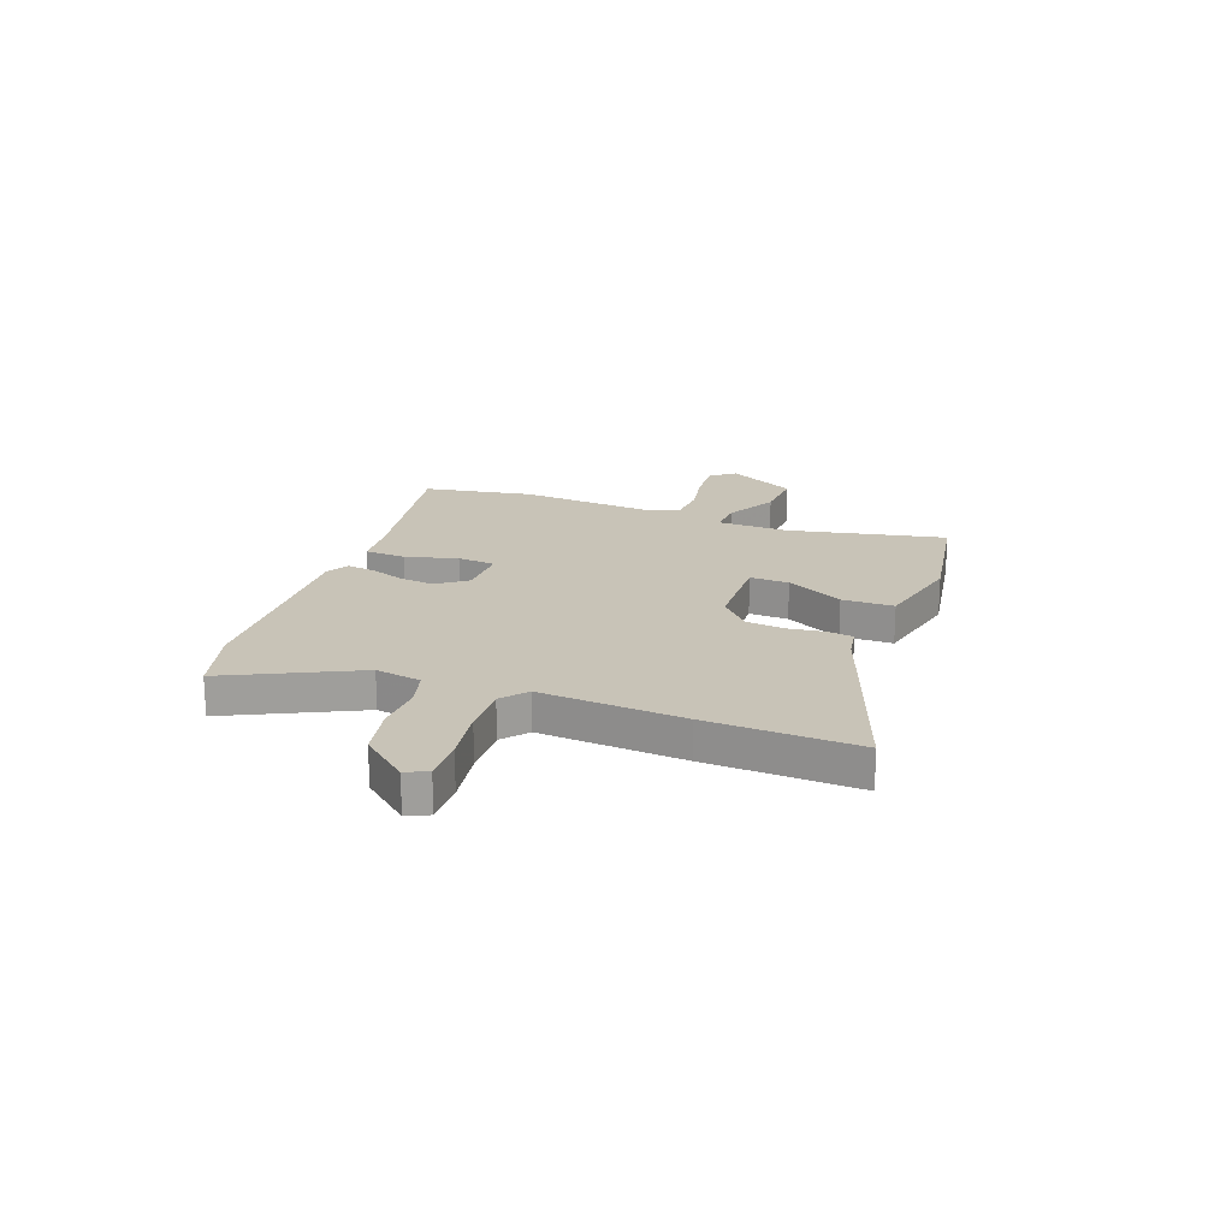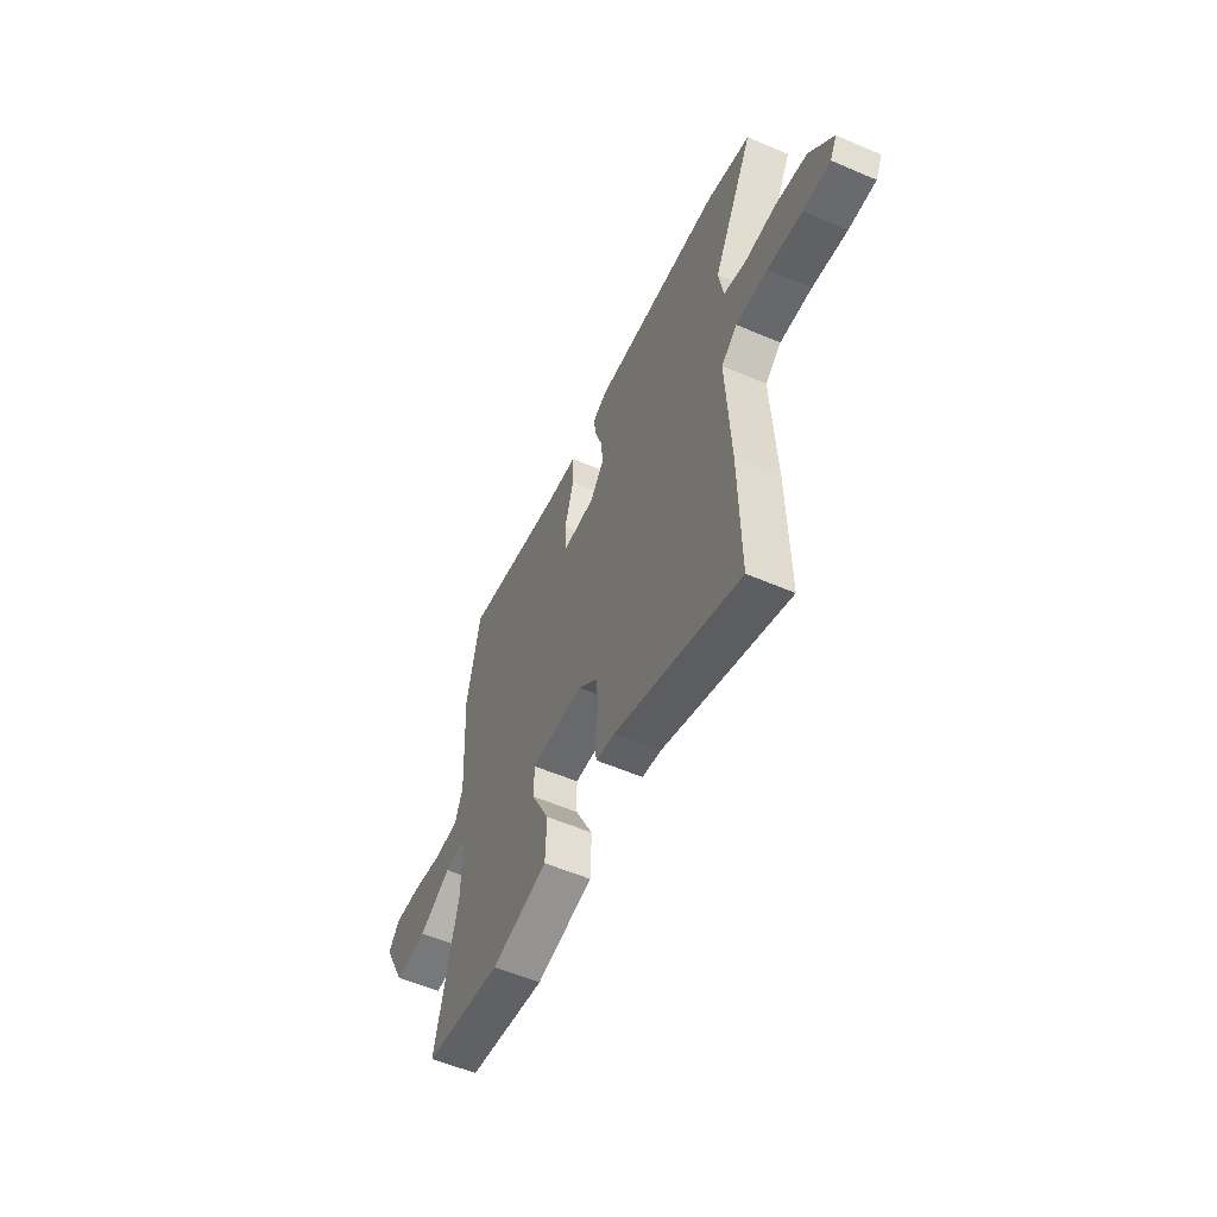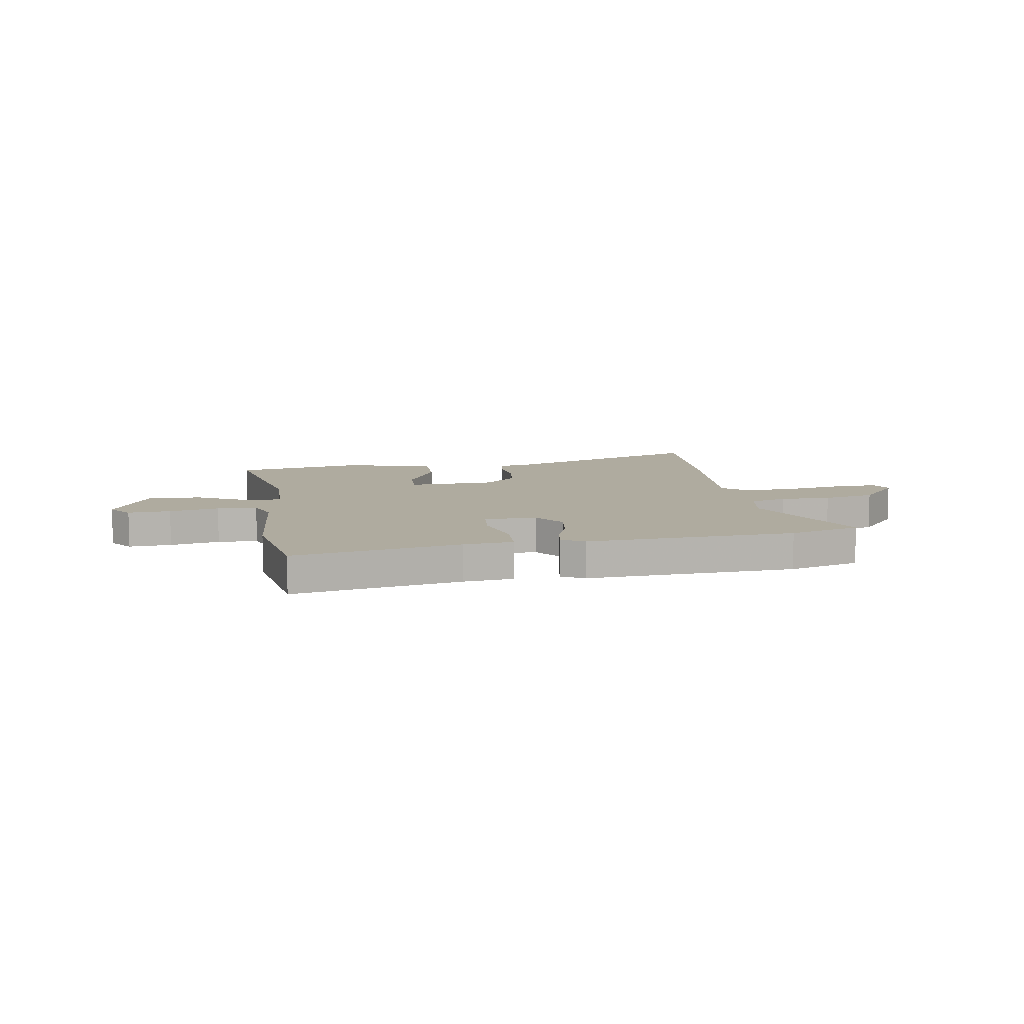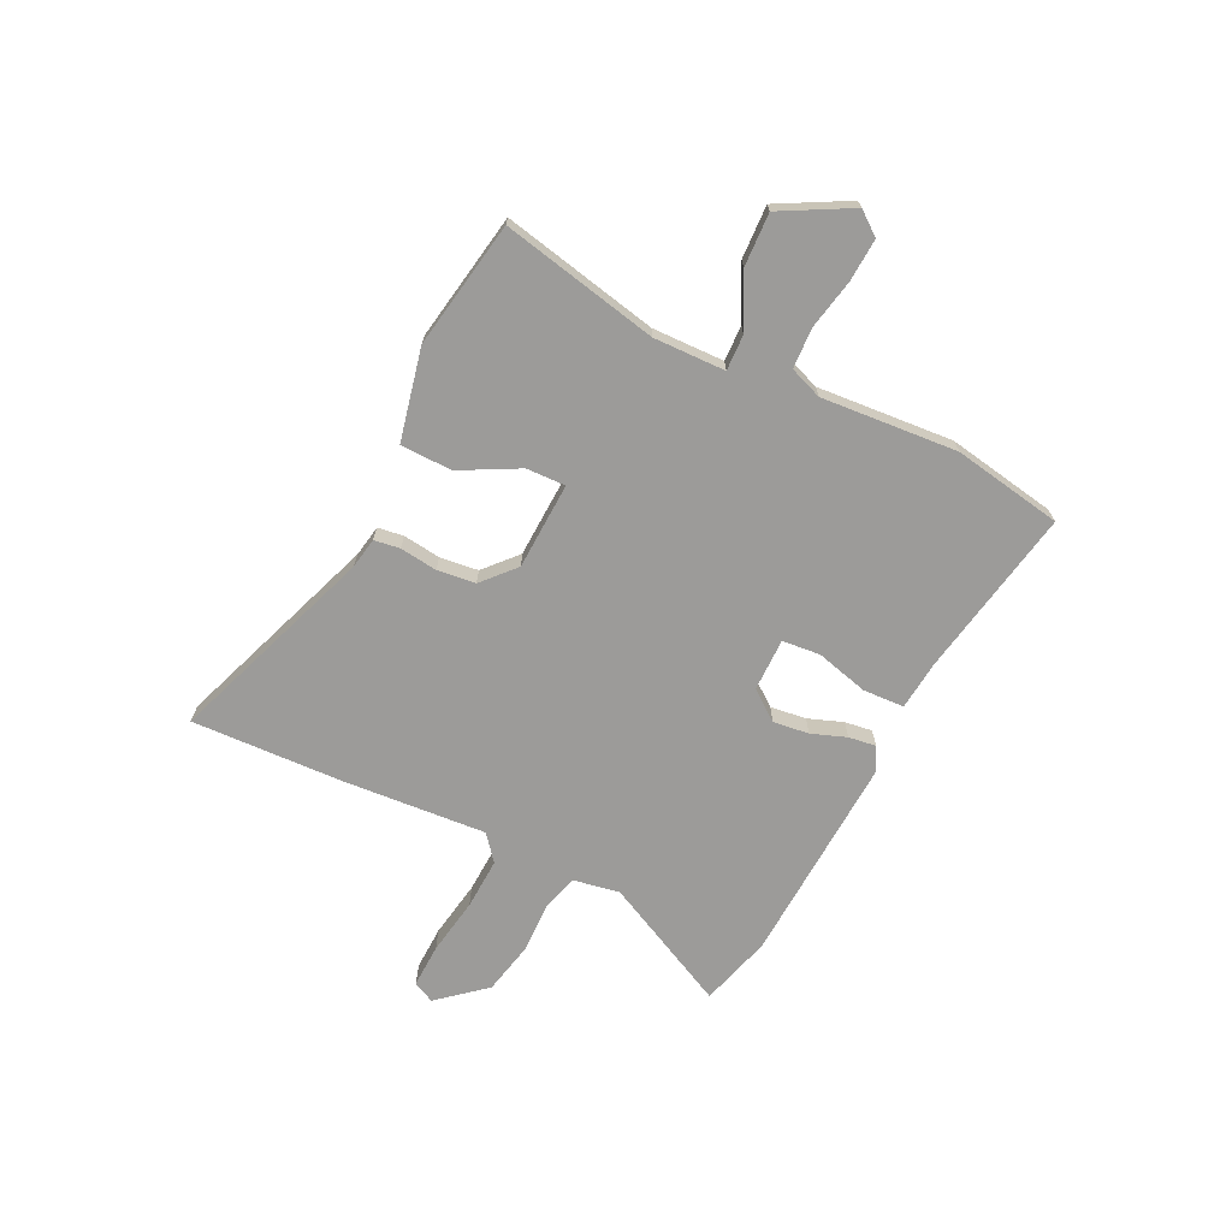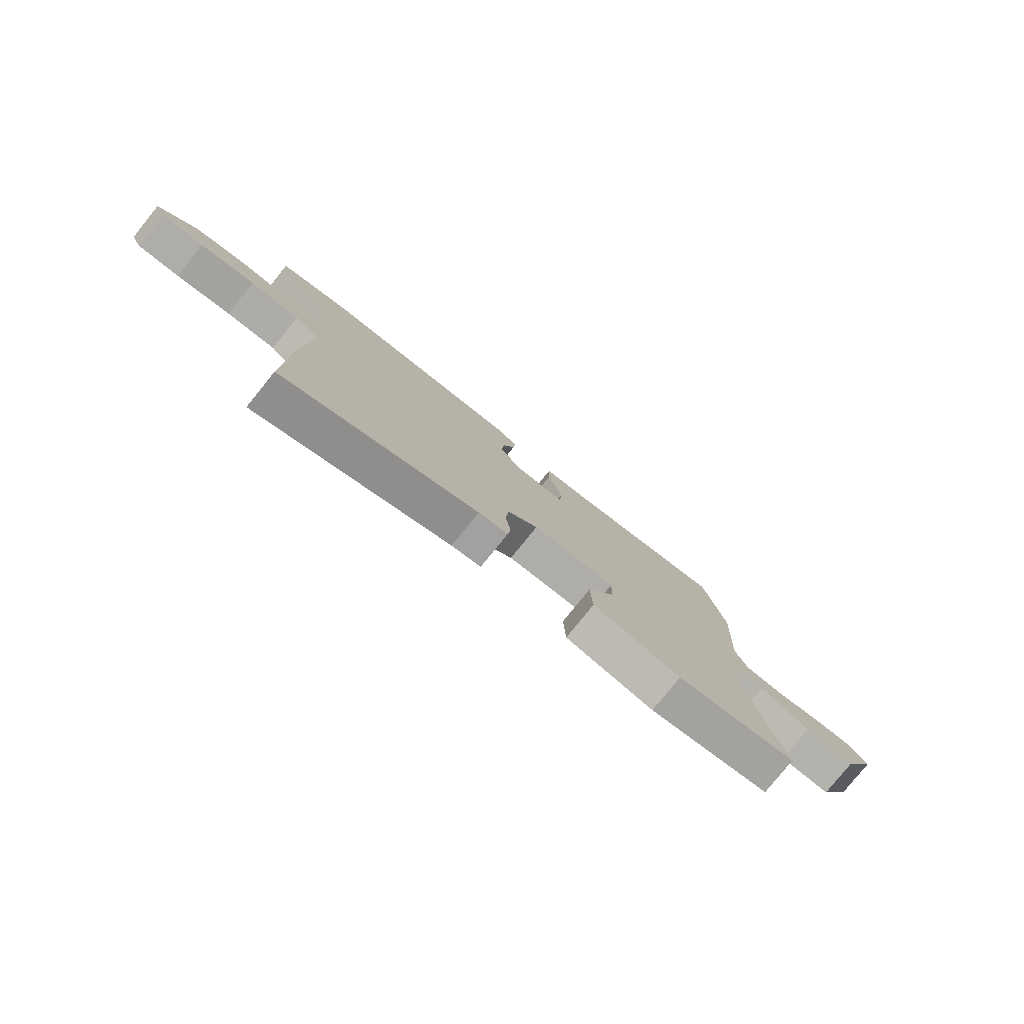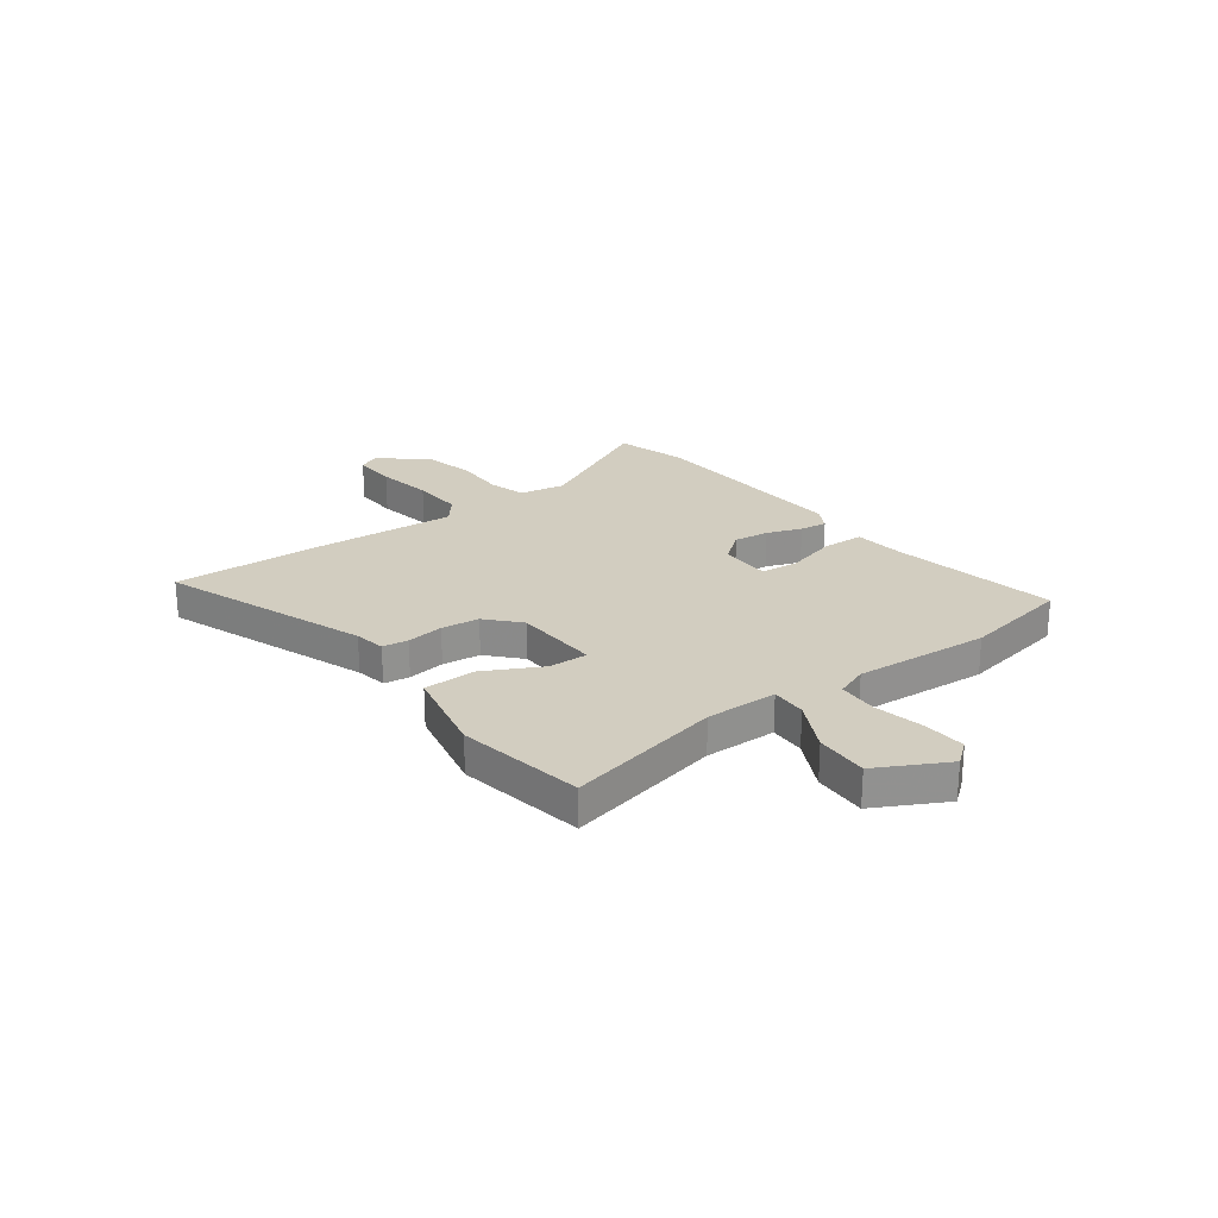
<metadata>
{"format":"obj","ext":"obj","renderer":"f3d","projection":"perspective","resolution":1024,"background":"white","views":[{"elev":19.6,"azim":111.9,"up":"+Y"},{"elev":-56.3,"azim":65.8,"up":"+Z"},{"elev":9.6,"azim":-7.8,"up":"+Y"},{"elev":-69.7,"azim":-114.7,"up":"+Y"},{"elev":-79.1,"azim":141.1,"up":"+Z"},{"elev":24.4,"azim":-125.6,"up":"+Y"}]}
</metadata>
<code>
v -0.553 0.07 -0.471
v -0.482 0.07 -0.17
v -0.482 0.07 -0.031
v -0.551 0.07 -0.032
v -0.653 0.07 -0.081
v -0.756 0.07 -0.083
v -0.825 0.07 0.053
v -0.789 0.07 0.097
v -0.706 0.07 0.09
v -0.61 0.07 0.068
v -0.532 0.07 0.07
v -0.507 0.07 0.132
v -0.521 0.07 0.395
v -0.479 0.07 0.605
v -0.155 0.07 0.537
v -0.059 0.07 0.525
v -0.057 0.07 0.445
v -0.086 0.07 0.345
v -0.081 0.07 0.271
v 0.021 0.07 0.269
v 0.066 0.07 0.325
v 0.059 0.07 0.394
v 0.036 0.07 0.462
v 0.03 0.07 0.515
v 0.075 0.07 0.538
v 0.482 0.07 0.506
v 0.619 0.07 0.463
v 0.491 0.07 0.218
v 0.505 0.07 0.129
v 0.575 0.07 0.107
v 0.673 0.07 0.107
v 0.773 0.07 0.083
v 0.847 0.07 -0.009
v 0.826 0.07 -0.05
v 0.741 0.07 -0.045
v 0.632 0.07 -0.024
v 0.533 0.07 -0.017
v 0.483 0.07 -0.056
v 0.497 0.07 -0.334
v 0.502 0.07 -0.626
v 0.108 0.07 -0.472
v 0.048 0.07 -0.46
v 0.042 0.07 -0.41
v 0.053 0.07 -0.338
v 0.046 0.07 -0.264
v -0.015 0.07 -0.206
v -0.183 0.07 -0.195
v -0.182 0.07 -0.271
v -0.126 0.07 -0.384
v -0.13 0.07 -0.484
v -0.308 0.07 -0.519
v -0.553 0 -0.471
v -0.482 0 -0.17
v -0.482 0 -0.031
v -0.551 0 -0.032
v -0.653 0 -0.081
v -0.756 0 -0.083
v -0.825 0 0.053
v -0.789 0 0.097
v -0.706 0 0.09
v -0.61 0 0.068
v -0.532 0 0.07
v -0.507 0 0.132
v -0.521 0 0.395
v -0.479 0 0.605
v -0.155 0 0.537
v -0.059 0 0.525
v -0.057 0 0.445
v -0.086 0 0.345
v -0.081 0 0.271
v 0.021 0 0.269
v 0.066 0 0.325
v 0.059 0 0.394
v 0.036 0 0.462
v 0.03 0 0.515
v 0.075 0 0.538
v 0.482 0 0.506
v 0.619 0 0.463
v 0.491 0 0.218
v 0.505 0 0.129
v 0.575 0 0.107
v 0.673 0 0.107
v 0.773 0 0.083
v 0.847 0 -0.009
v 0.826 0 -0.05
v 0.741 0 -0.045
v 0.632 0 -0.024
v 0.533 0 -0.017
v 0.483 0 -0.056
v 0.497 0 -0.334
v 0.502 0 -0.626
v 0.108 0 -0.472
v 0.048 0 -0.46
v 0.042 0 -0.41
v 0.053 0 -0.338
v 0.046 0 -0.264
v -0.015 0 -0.206
v -0.183 0 -0.195
v -0.182 0 -0.271
v -0.126 0 -0.384
v -0.13 0 -0.484
v -0.308 0 -0.519
f 48 49 50 51
f 47 48 51 1
f 41 42 43 44
f 41 44 45
f 38 39 40 41
f 38 41 45
f 37 38 45 46
f 33 34 35 36
f 33 36 37
f 30 31 32 33
f 29 30 33 37
f 25 26 27 28
f 25 28 29
f 22 23 24 25
f 21 22 25 29
f 20 21 29 37
f 15 16 17 18
f 15 18 19
f 12 13 14 15
f 11 12 15 19
f 7 8 9 10
f 7 10 11
f 4 5 6 7
f 3 4 7 11
f 47 1 2
f 47 2 3
f 20 37 46 47
f 19 20 47
f 3 11 19 47
f 102 101 100 99
f 52 102 99 98
f 95 94 93 92
f 96 95 92
f 92 91 90 89
f 96 92 89
f 97 96 89 88
f 87 86 85 84
f 88 87 84
f 84 83 82 81
f 88 84 81 80
f 79 78 77 76
f 80 79 76
f 76 75 74 73
f 80 76 73 72
f 88 80 72 71
f 69 68 67 66
f 70 69 66
f 66 65 64 63
f 70 66 63 62
f 61 60 59 58
f 62 61 58
f 58 57 56 55
f 62 58 55 54
f 53 52 98
f 54 53 98
f 98 97 88 71
f 98 71 70
f 98 70 62 54
f 1 52 53 2
f 2 53 54 3
f 3 54 55 4
f 4 55 56 5
f 5 56 57 6
f 6 57 58 7
f 7 58 59 8
f 8 59 60 9
f 9 60 61 10
f 10 61 62 11
f 11 62 63 12
f 12 63 64 13
f 13 64 65 14
f 14 65 66 15
f 15 66 67 16
f 16 67 68 17
f 17 68 69 18
f 18 69 70 19
f 19 70 71 20
f 20 71 72 21
f 21 72 73 22
f 22 73 74 23
f 23 74 75 24
f 24 75 76 25
f 25 76 77 26
f 26 77 78 27
f 27 78 79 28
f 28 79 80 29
f 29 80 81 30
f 30 81 82 31
f 31 82 83 32
f 32 83 84 33
f 33 84 85 34
f 34 85 86 35
f 35 86 87 36
f 36 87 88 37
f 37 88 89 38
f 38 89 90 39
f 39 90 91 40
f 40 91 92 41
f 41 92 93 42
f 42 93 94 43
f 43 94 95 44
f 44 95 96 45
f 45 96 97 46
f 46 97 98 47
f 47 98 99 48
f 48 99 100 49
f 49 100 101 50
f 50 101 102 51
f 51 102 52 1

</code>
